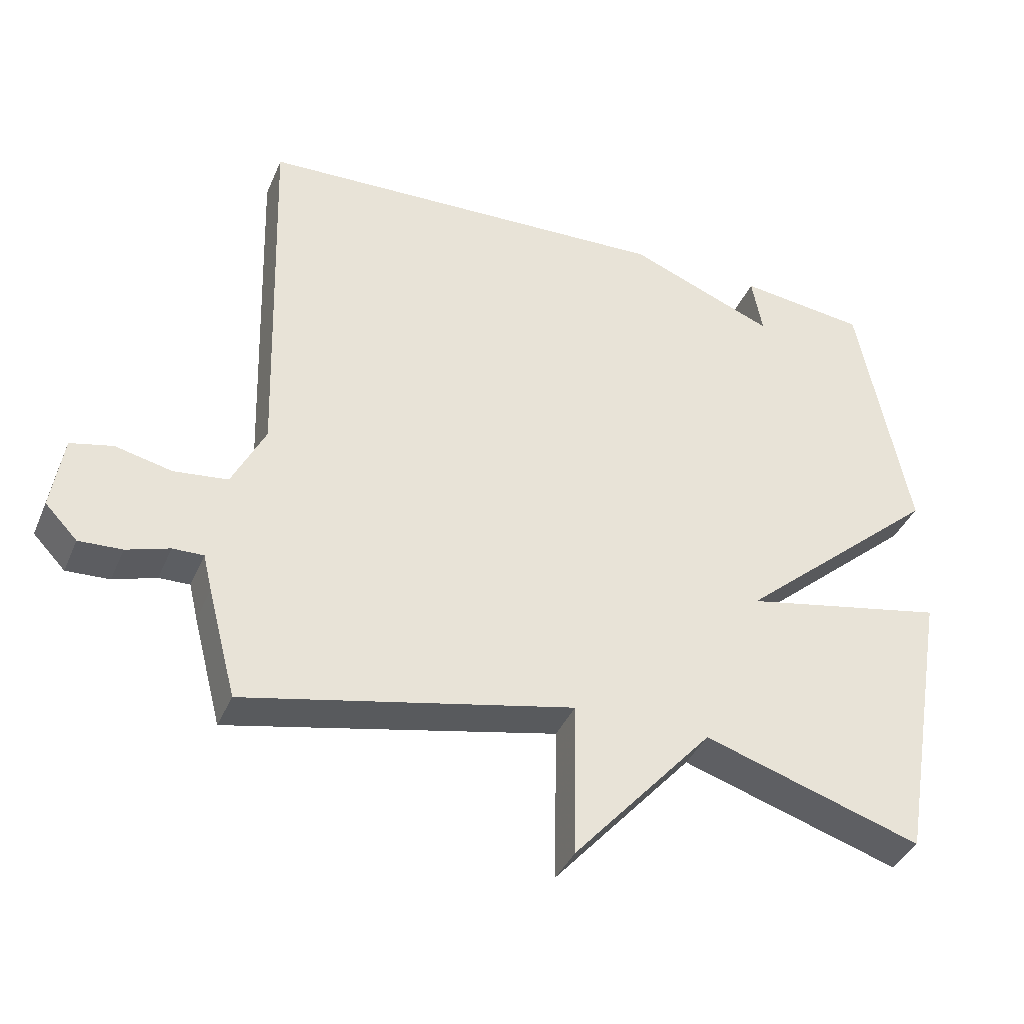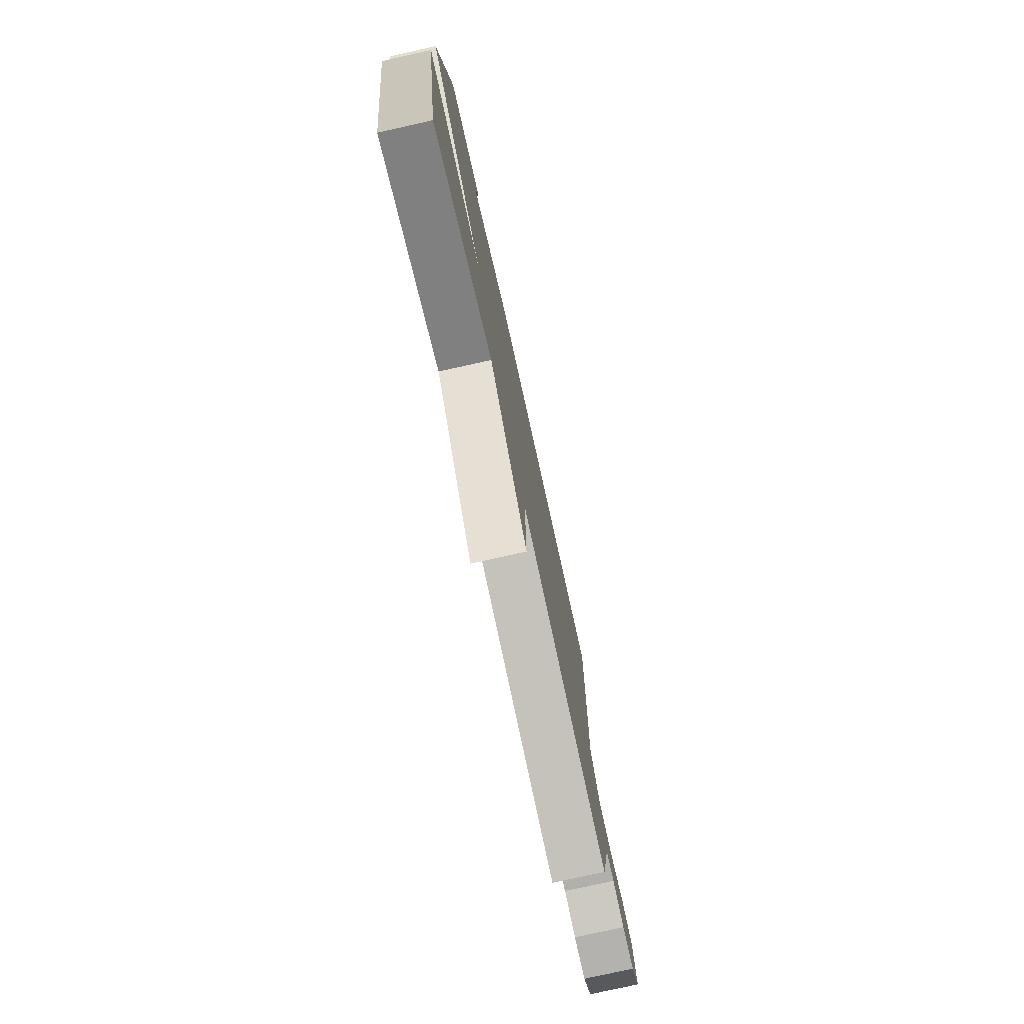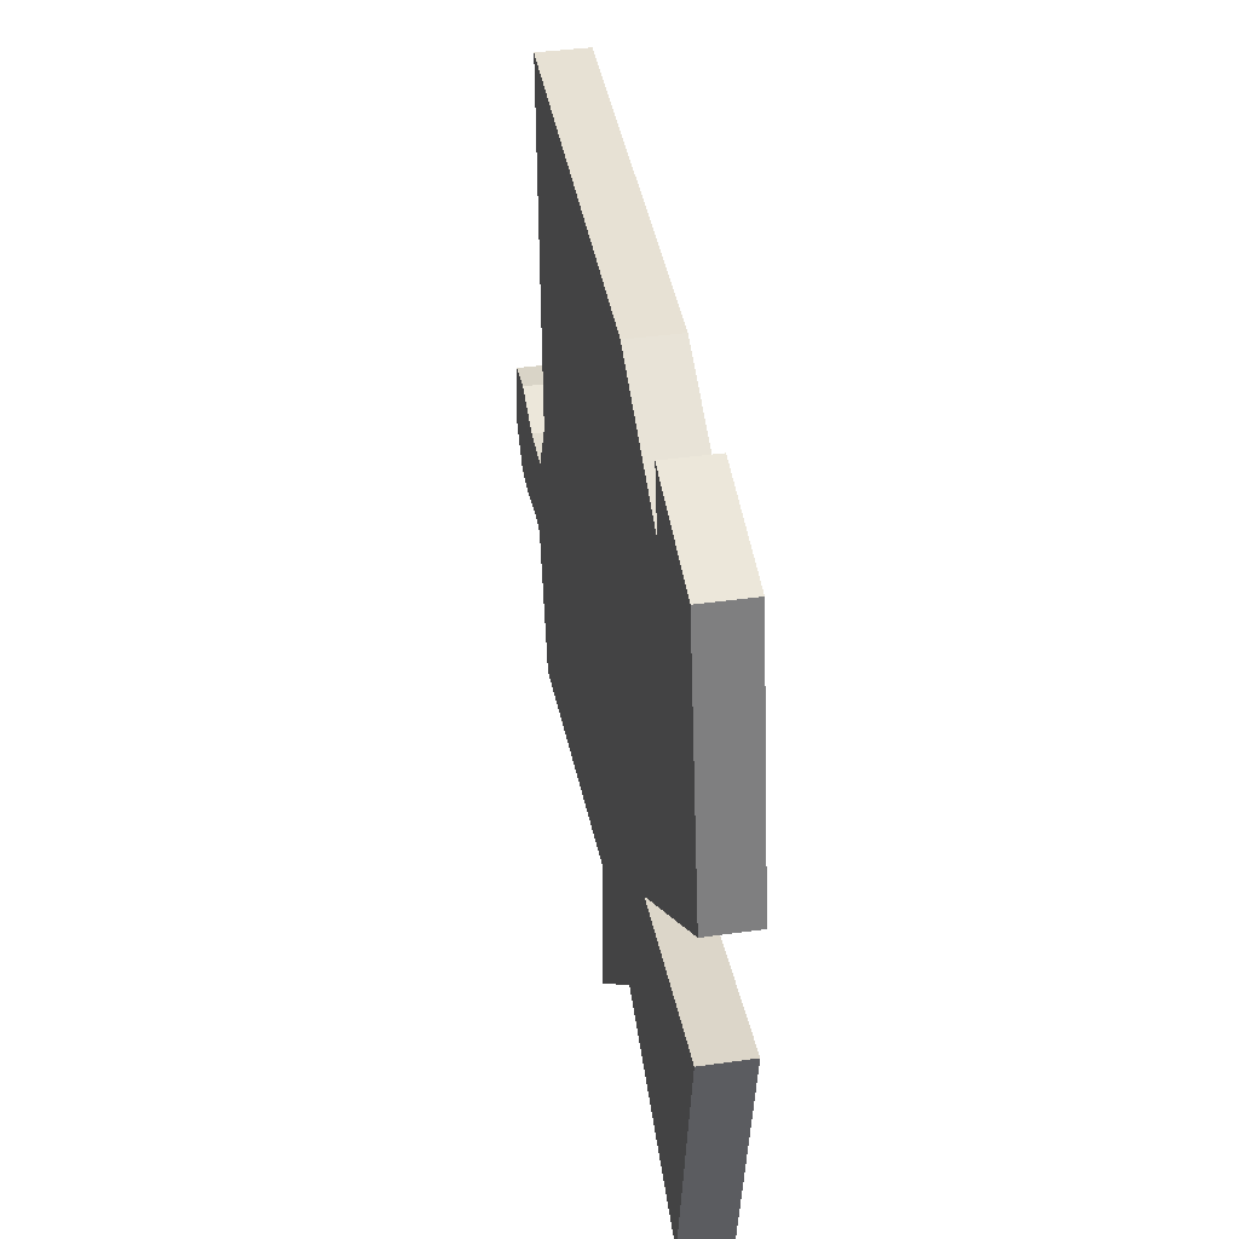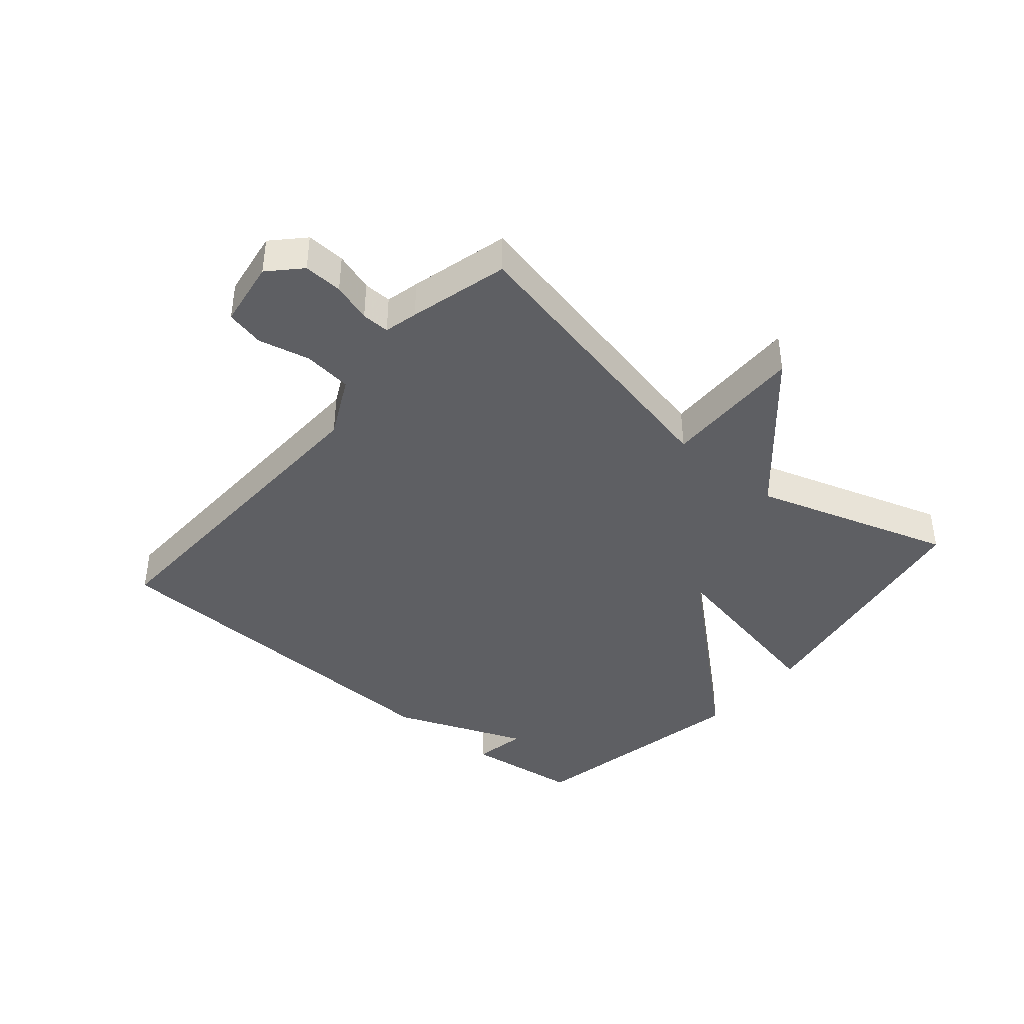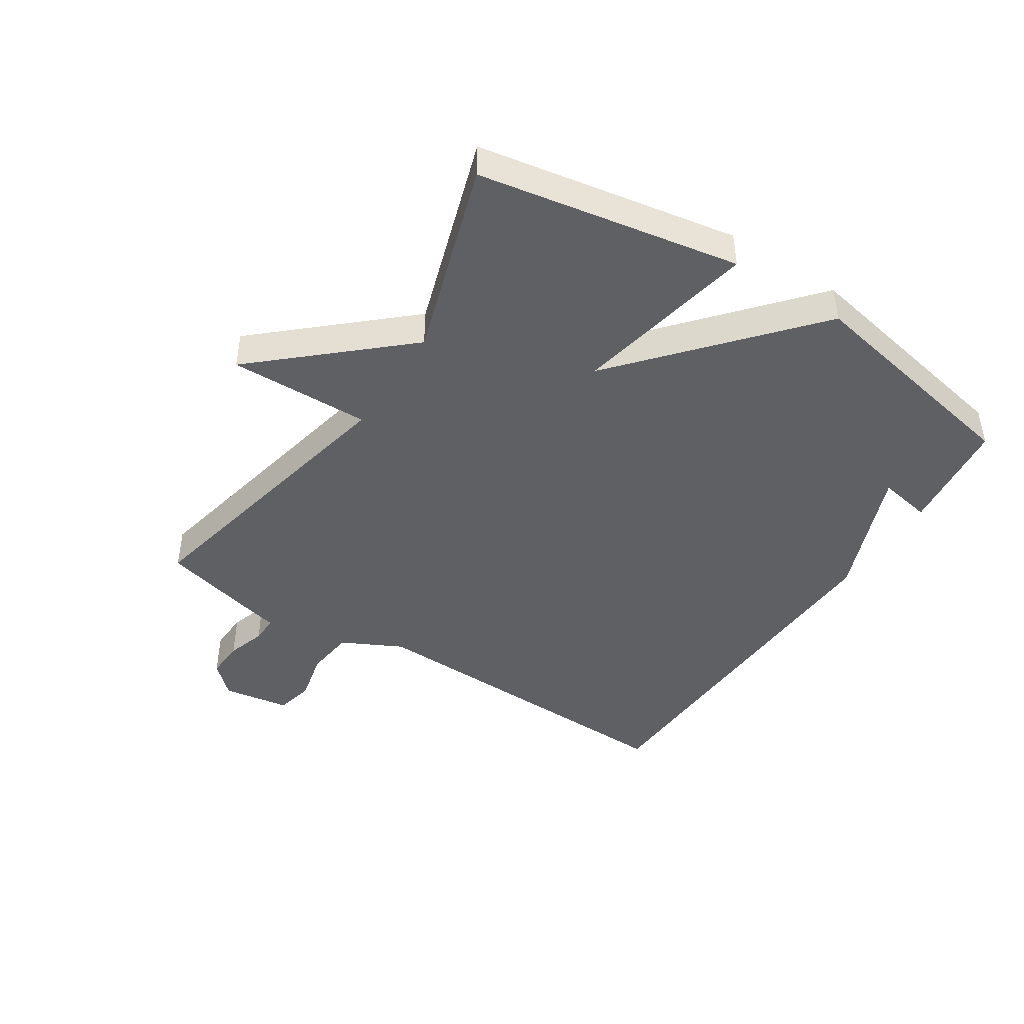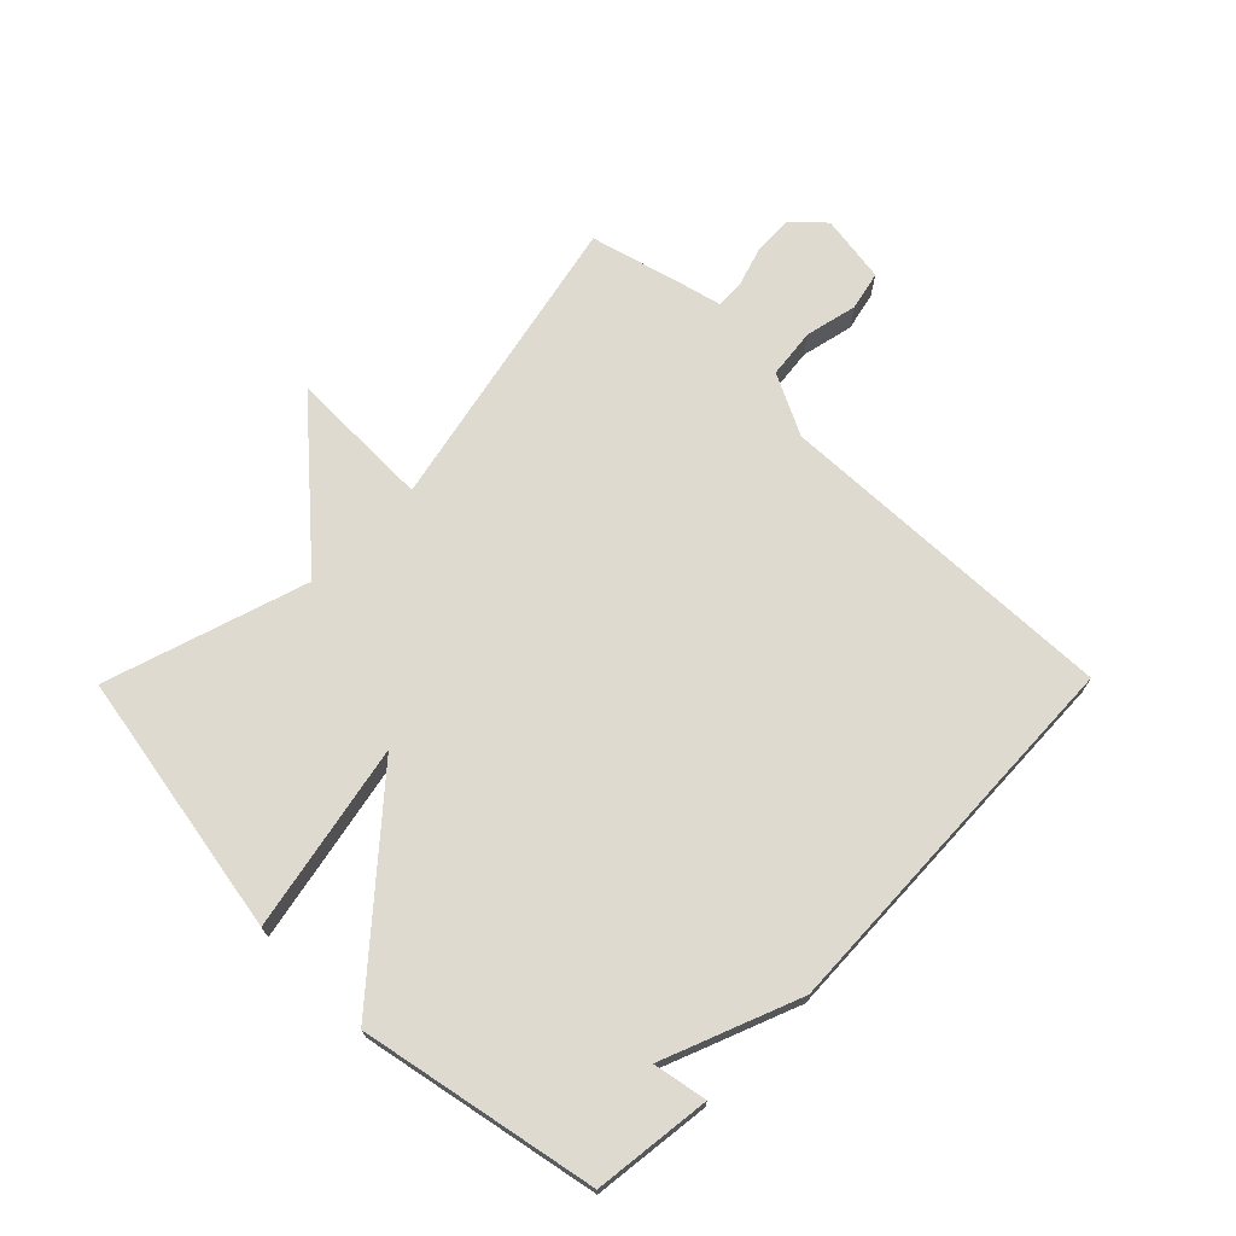
<metadata>
{"format":"obj","ext":"obj","renderer":"f3d","projection":"perspective","resolution":1024,"background":"white","views":[{"elev":-38.6,"azim":158.4,"up":"+Z"},{"elev":-77.2,"azim":-77.4,"up":"+Z"},{"elev":41.8,"azim":-99.6,"up":"+Z"},{"elev":-40.9,"azim":139.6,"up":"+Y"},{"elev":-44.2,"azim":-122.8,"up":"+Y"},{"elev":70.9,"azim":-45.4,"up":"+Y"}]}
</metadata>
<code>
v -0.5 0.07 0.5
v -0.313 0.07 0.523
v -0.329 0.07 0.437
v -0.113 0.07 0.523
v 0.5 0.07 0.5
v 0.483 0.07 -0.05
v 0.532 0.07 -0.148
v 0.611 0.07 -0.157
v 0.694 0.07 -0.138
v 0.756 0.07 -0.152
v 0.773 0.07 -0.261
v 0.726 0.07 -0.31
v 0.663 0.07 -0.307
v 0.6 0.07 -0.287
v 0.555 0.07 -0.286
v 0.542 0.07 -0.34
v 0.5 0.07 -0.5
v 0.02 0.07 -0.398
v 0.024 0.07 -0.627
v -0.18 0.07 -0.398
v -0.5 0.07 -0.5
v -0.574 0.07 -0.077
v -0.276 0.07 -0.136
v -0.574 0.07 0.123
v -0.5 0 0.5
v -0.313 0 0.523
v -0.329 0 0.437
v -0.113 0 0.523
v 0.5 0 0.5
v 0.483 0 -0.05
v 0.532 0 -0.148
v 0.611 0 -0.157
v 0.694 0 -0.138
v 0.756 0 -0.152
v 0.773 0 -0.261
v 0.726 0 -0.31
v 0.663 0 -0.307
v 0.6 0 -0.287
v 0.555 0 -0.286
v 0.542 0 -0.34
v 0.5 0 -0.5
v 0.02 0 -0.398
v 0.024 0 -0.627
v -0.18 0 -0.398
v -0.5 0 -0.5
v -0.574 0 -0.077
v -0.276 0 -0.136
v -0.574 0 0.123
f 23 24 1
f 20 21 22 23
f 20 23 1
f 19 20 1
f 18 19 1
f 17 18 1
f 16 17 1
f 15 16 1
f 14 15 1
f 12 13 14
f 11 12 14
f 10 11 14
f 9 10 14
f 8 9 14
f 7 8 14
f 6 7 14 1
f 3 4 5 6
f 3 6 1
f 1 2 3
f 25 48 47
f 47 46 45 44
f 25 47 44
f 25 44 43
f 25 43 42
f 25 42 41
f 25 41 40
f 25 40 39
f 25 39 38
f 38 37 36
f 38 36 35
f 38 35 34
f 38 34 33
f 38 33 32
f 38 32 31
f 25 38 31 30
f 30 29 28 27
f 25 30 27
f 27 26 25
f 1 25 26 2
f 2 26 27 3
f 3 27 28 4
f 4 28 29 5
f 5 29 30 6
f 6 30 31 7
f 7 31 32 8
f 8 32 33 9
f 9 33 34 10
f 10 34 35 11
f 11 35 36 12
f 12 36 37 13
f 13 37 38 14
f 14 38 39 15
f 15 39 40 16
f 16 40 41 17
f 17 41 42 18
f 18 42 43 19
f 19 43 44 20
f 20 44 45 21
f 21 45 46 22
f 22 46 47 23
f 23 47 48 24
f 24 48 25 1

</code>
